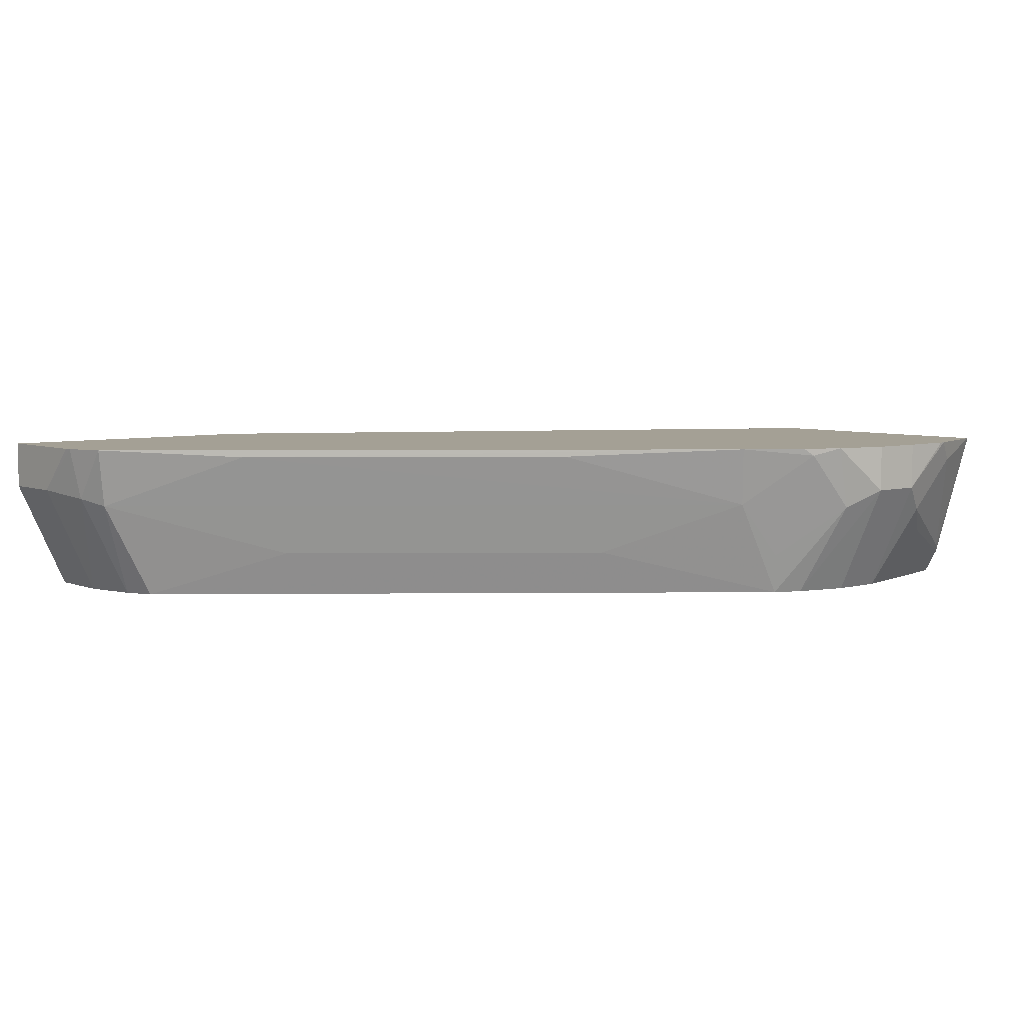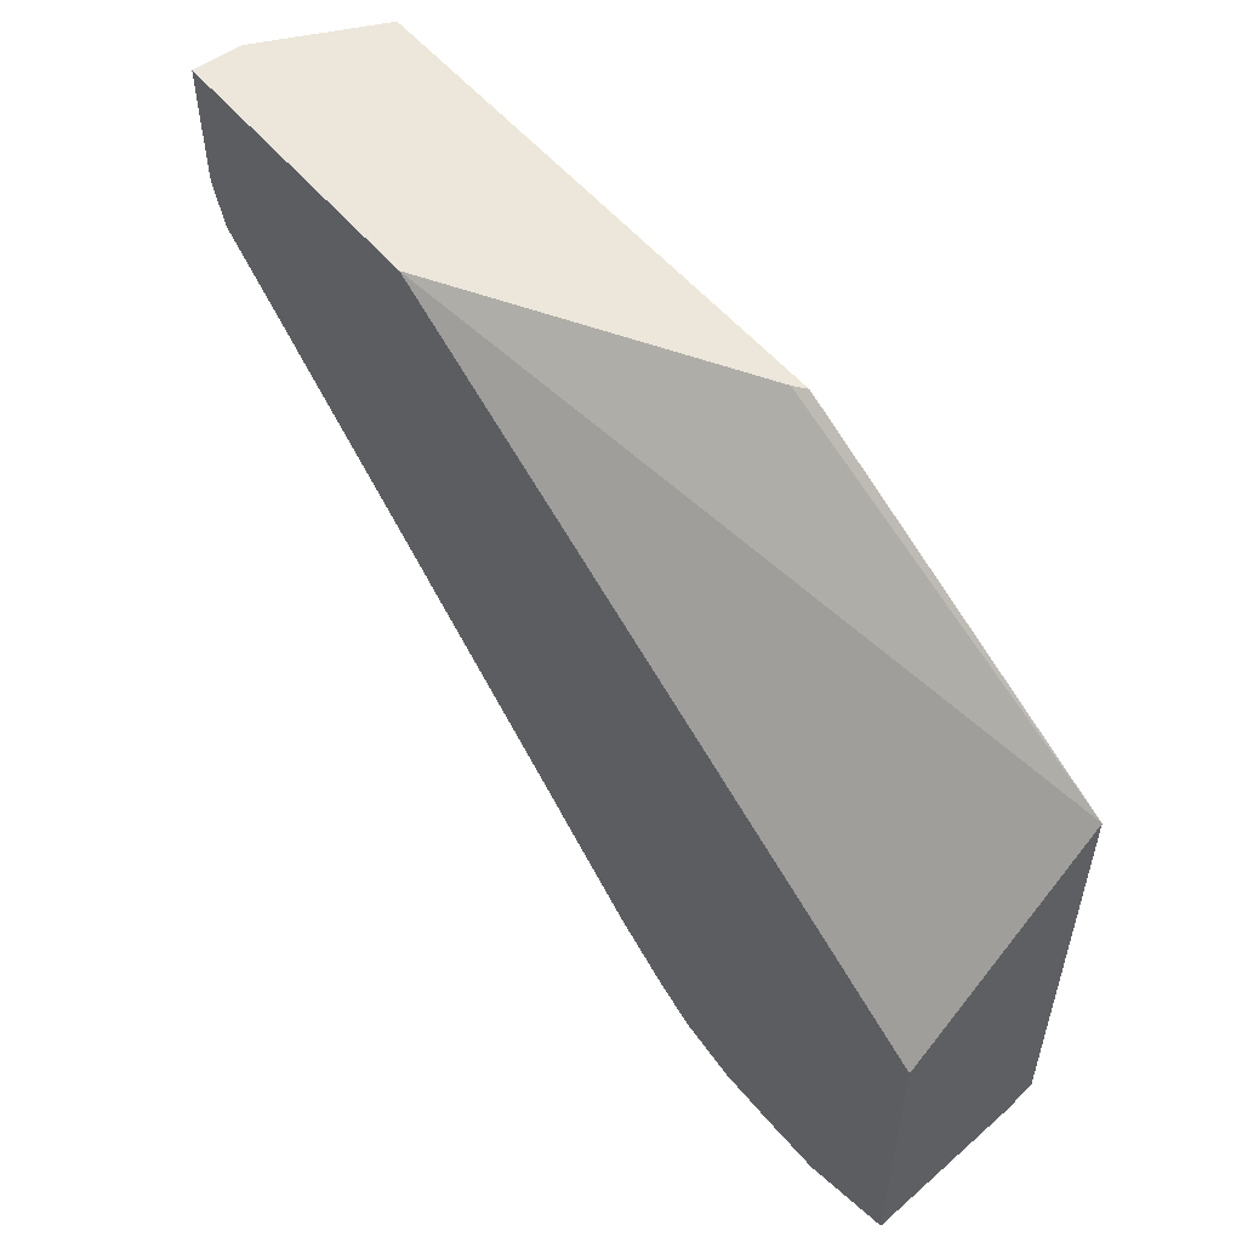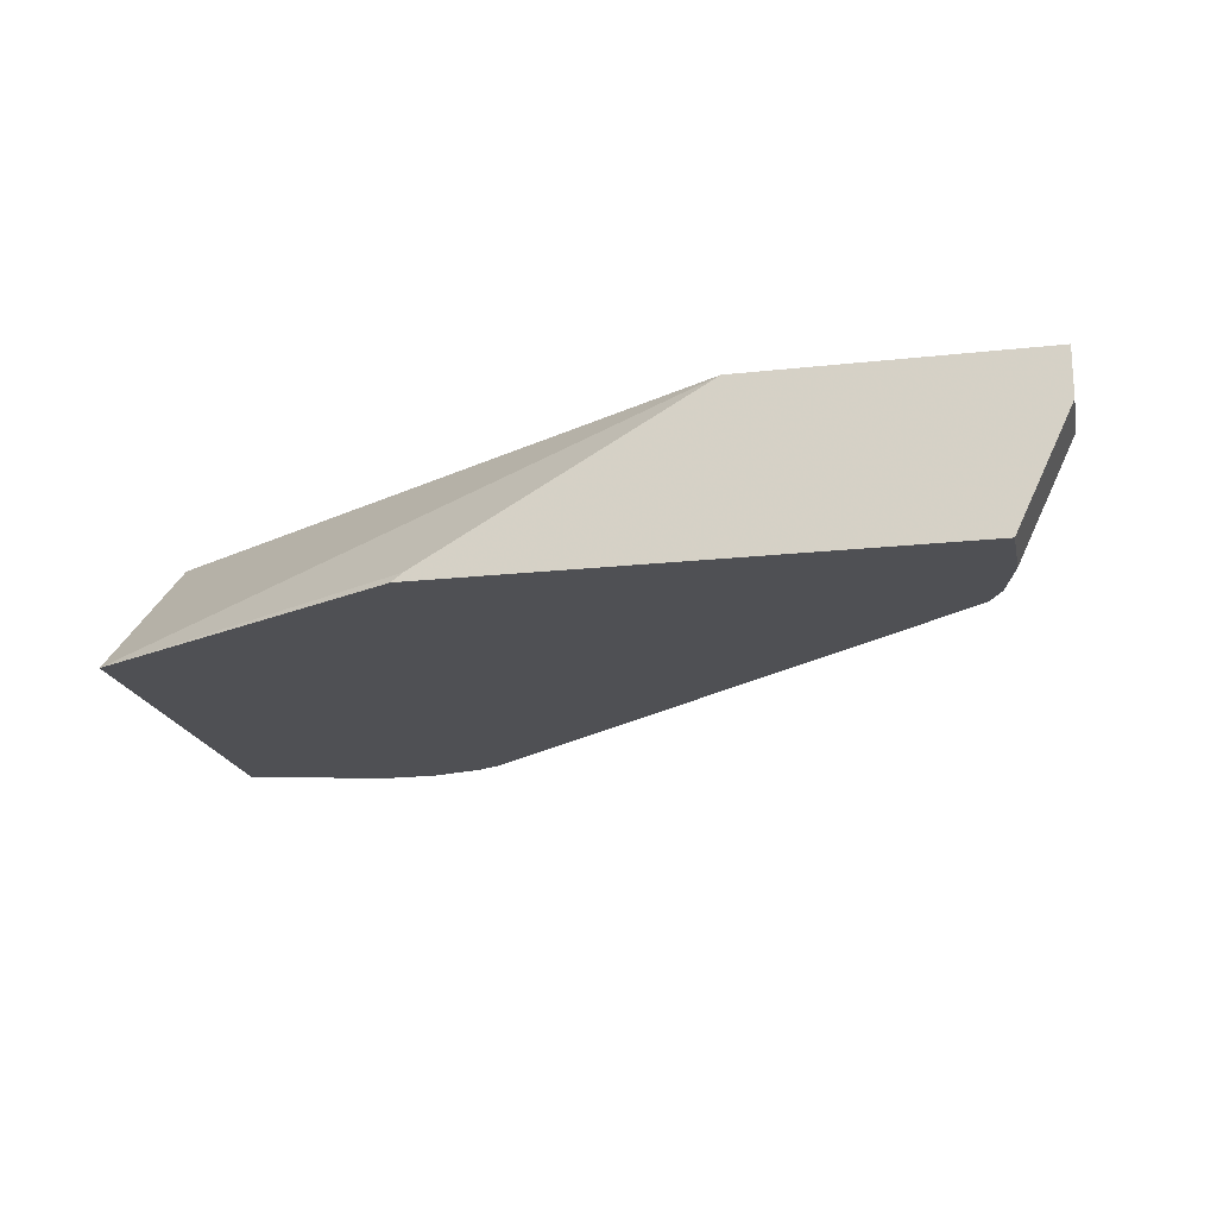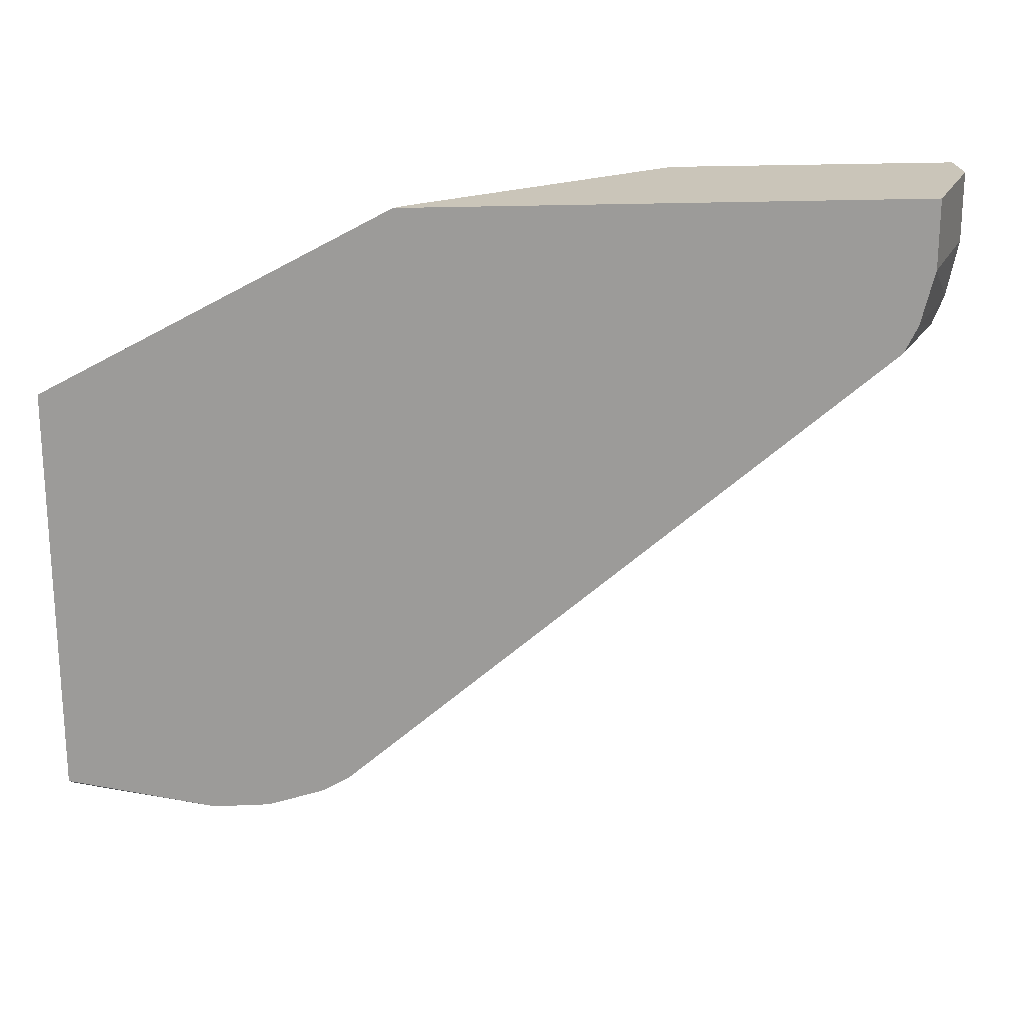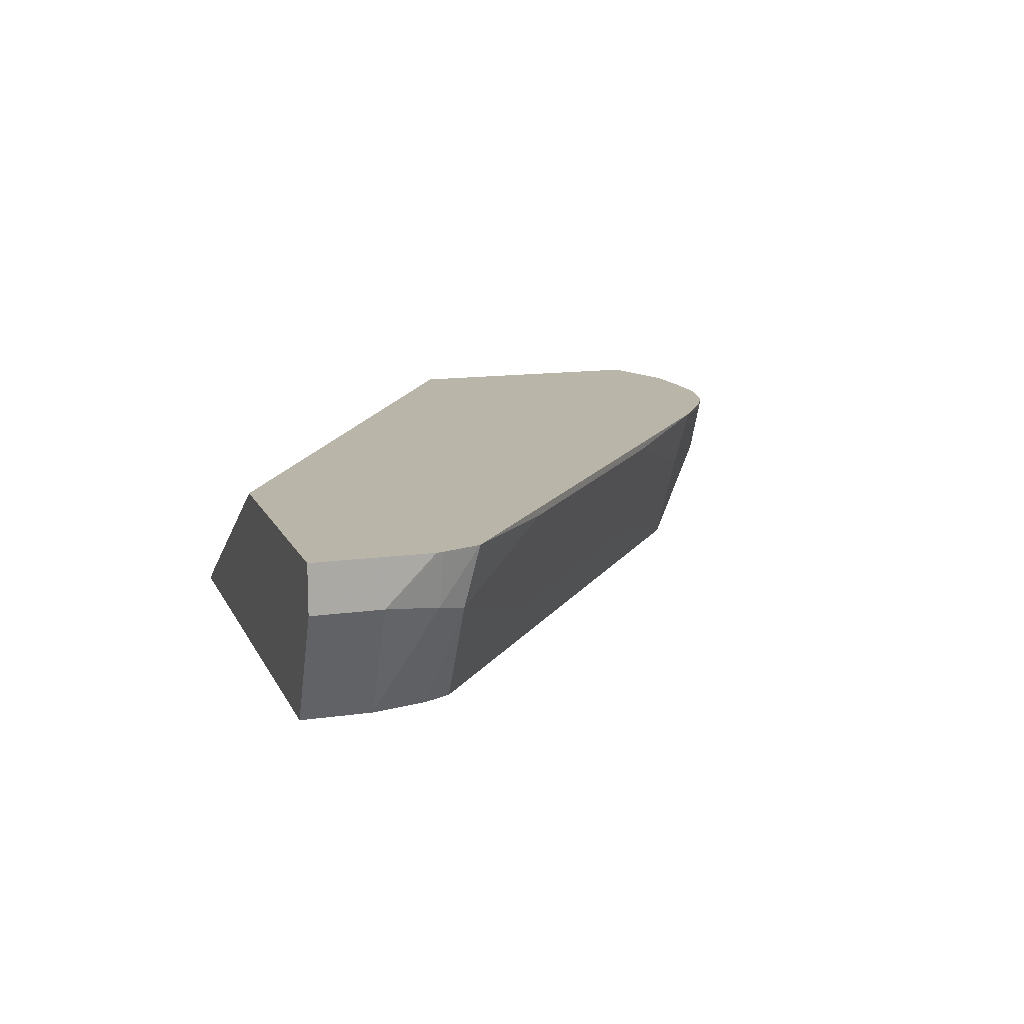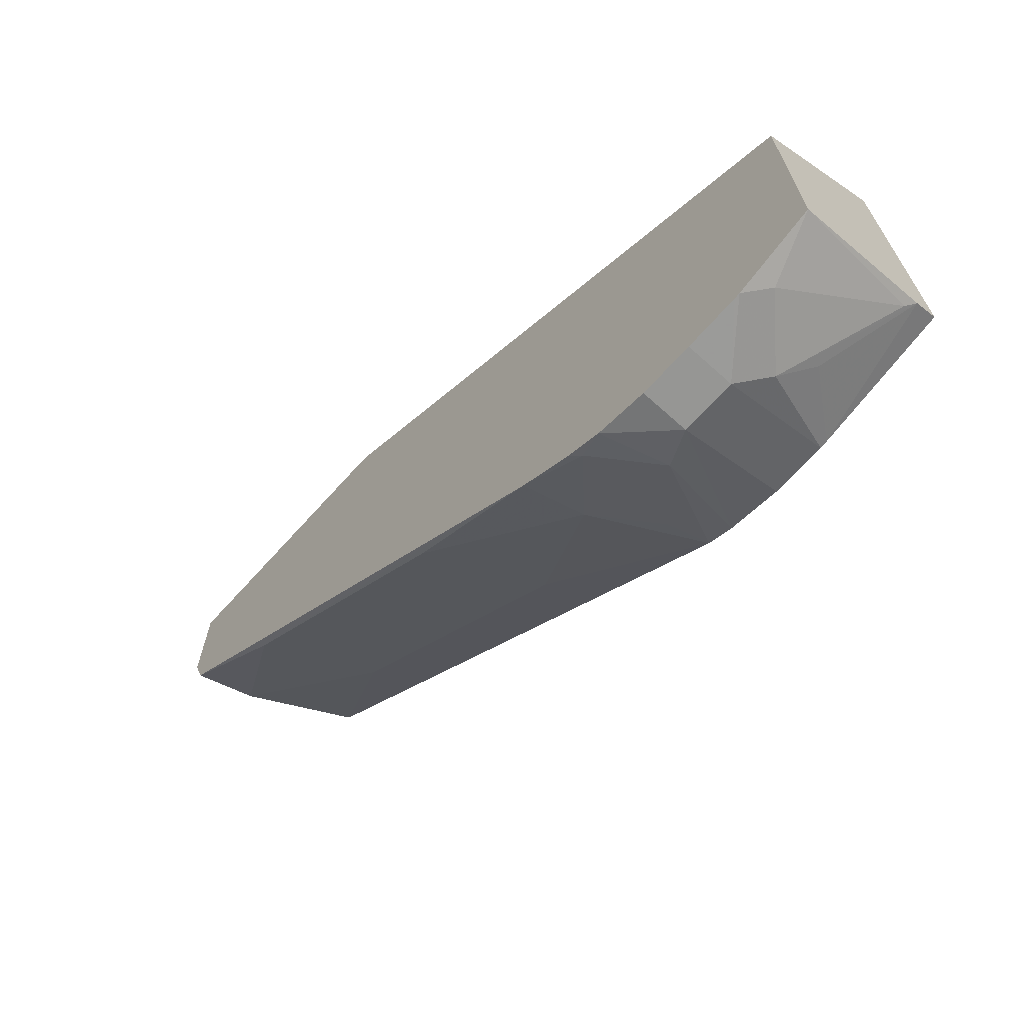
<metadata>
{"format":"obj","ext":"obj","renderer":"f3d","projection":"perspective","resolution":1024,"background":"white","views":[{"elev":5.8,"azim":139.9,"up":"+Y"},{"elev":53.0,"azim":-128.4,"up":"+Z"},{"elev":-19.1,"azim":11.8,"up":"+Y"},{"elev":20.7,"azim":-4.5,"up":"+Z"},{"elev":13.5,"azim":72.2,"up":"+Y"},{"elev":-67.7,"azim":-132.0,"up":"+Z"}]}
</metadata>
<code>
v 0.1551 -0.4685 -0.5581
v 0.1861 -0.4685 -0.5508
v 0.1551 -0.4961 -0.5581
v 0.124 -0.4685 -0.5581
v 0.2016 -0.4729 -0.5426
v 0.1757 -0.5065 -0.5478
v 0.2074 -0.4685 -0.5397
v 0.1861 -0.5619 -0.5194
v 0.1551 -0.5619 -0.5271
v 0.124 -0.4961 -0.5581
v 0.09305 -0.4685 -0.5569
v 0.2395 -0.4685 -0.5186
v 0.2326 -0.5039 -0.5116
v 0.2068 -0.5375 -0.5168
v 0.2016 -0.5619 -0.5116
v 0.124 -0.5619 -0.5271
v 0.1086 -0.5116 -0.5504
v 0.08971 -0.4685 -0.5564
v 0.5496 -0.4685 -0.2705
v 0.4806 -0.4729 -0.3256
v 0.3256 -0.4729 -0.4496
v 0.5426 -0.5039 -0.2636
v 0.2946 -0.5349 -0.4496
v 0.5116 -0.5619 -0.2636
v 0.1198 -0.5619 -0.5262
v 0.09305 -0.5271 -0.5387
v 0.07757 -0.4806 -0.5504
v 0.04162 -0.5476 -0.5157
v 0.04652 -0.5426 -0.5194
v 0.04162 -0.4685 -0.5397
v 0.5574 -0.4685 -0.2481
v 0.5504 -0.5 -0.2481
v 0.5194 -0.5619 -0.2481
v 0.4496 -0.5349 -0.3256
v 0.04162 -0.5619 -0.5072
v 0.04162 -0.4685 -0.3833
v 0.5581 -0.4685 -0.2447
v 0.5581 -0.4961 -0.2171
v 0.5271 -0.5619 -0.2171
v 0.04162 -0.5619 -0.2755
v 0.3944 -0.4685 -0.1775
v 0.5581 -0.4685 -0.1775
v 0.5581 -0.4961 -0.1775
v 0.5271 -0.5619 -0.1775
v 0.2333 -0.5619 -0.1775
v 0.2396 -0.5572 -0.1775
f 22 24 34
f 17 28 29
f 22 33 24
f 22 32 33
f 19 22 20
f 19 32 22
f 19 31 32
f 18 27 30
f 17 29 27
f 15 23 24
f 17 27 18
f 16 26 17
f 16 25 26
f 13 23 15
f 13 22 23
f 13 20 22
f 13 21 20
f 22 34 23
f 17 26 28
f 23 34 24
f 37 42 43
f 25 28 26
f 13 15 14
f 41 43 42
f 41 44 43
f 41 45 44
f 41 46 45
f 40 46 41
f 40 45 46
f 38 43 44
f 37 43 38
f 36 40 41
f 32 39 33
f 32 38 39
f 31 38 32
f 31 37 38
f 28 30 29
f 28 36 30
f 28 40 36
f 28 35 40
f 27 29 30
f 25 35 28
f 12 21 13
f 38 44 39
f 12 19 20
f 3 6 8
f 2 7 5
f 2 5 6
f 1 7 2
f 1 12 7
f 1 19 12
f 1 31 19
f 1 37 31
f 1 42 37
f 1 41 42
f 1 36 41
f 1 30 36
f 12 20 21
f 1 18 30
f 1 11 18
f 1 4 11
f 1 10 4
f 1 3 10
f 1 2 3
f 3 8 9
f 3 9 16
f 2 6 3
f 4 10 11
f 10 18 11
f 10 17 18
f 10 16 17
f 8 16 9
f 8 25 16
f 8 35 25
f 3 16 10
f 8 45 40
f 8 44 45
f 8 39 44
f 8 40 35
f 8 24 33
f 8 33 39
f 5 12 13
f 5 13 6
f 5 7 12
f 6 14 15
f 6 15 8
f 8 15 24
f 6 13 14

</code>
